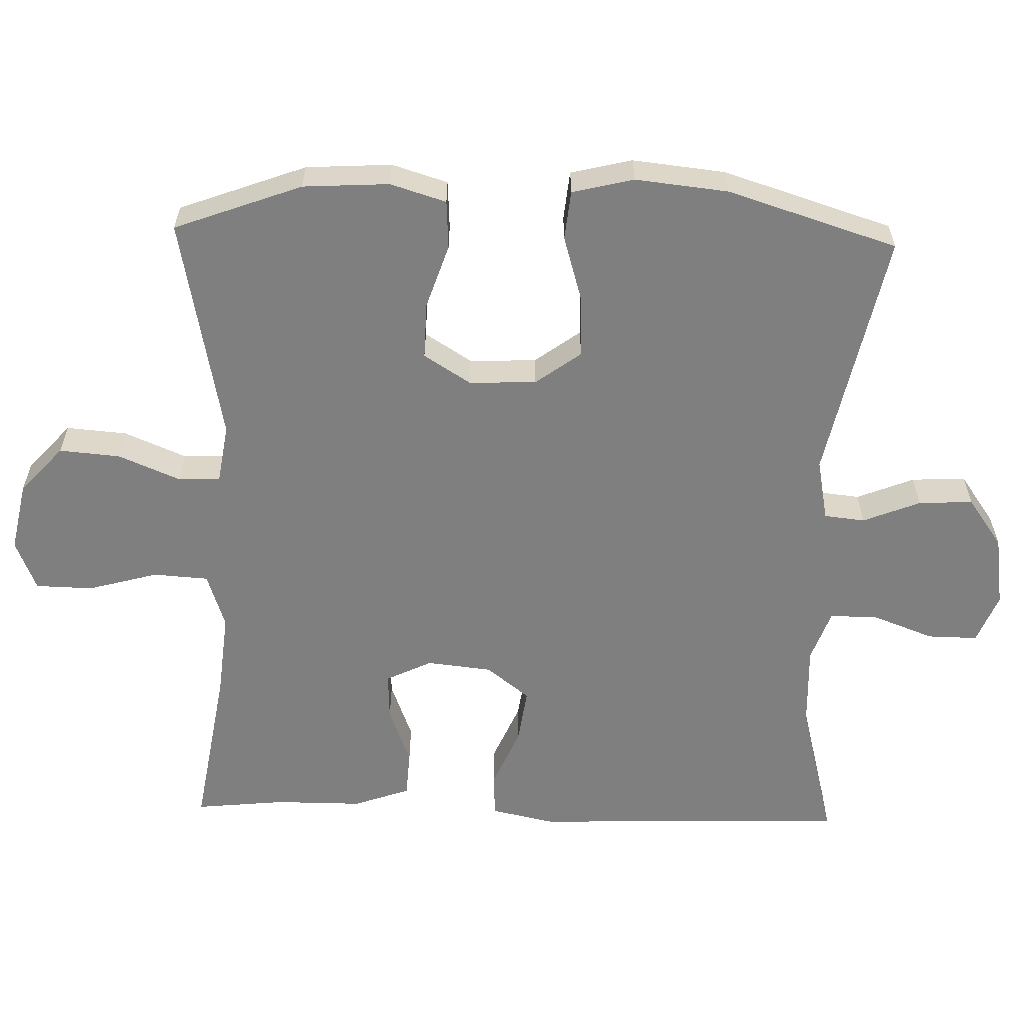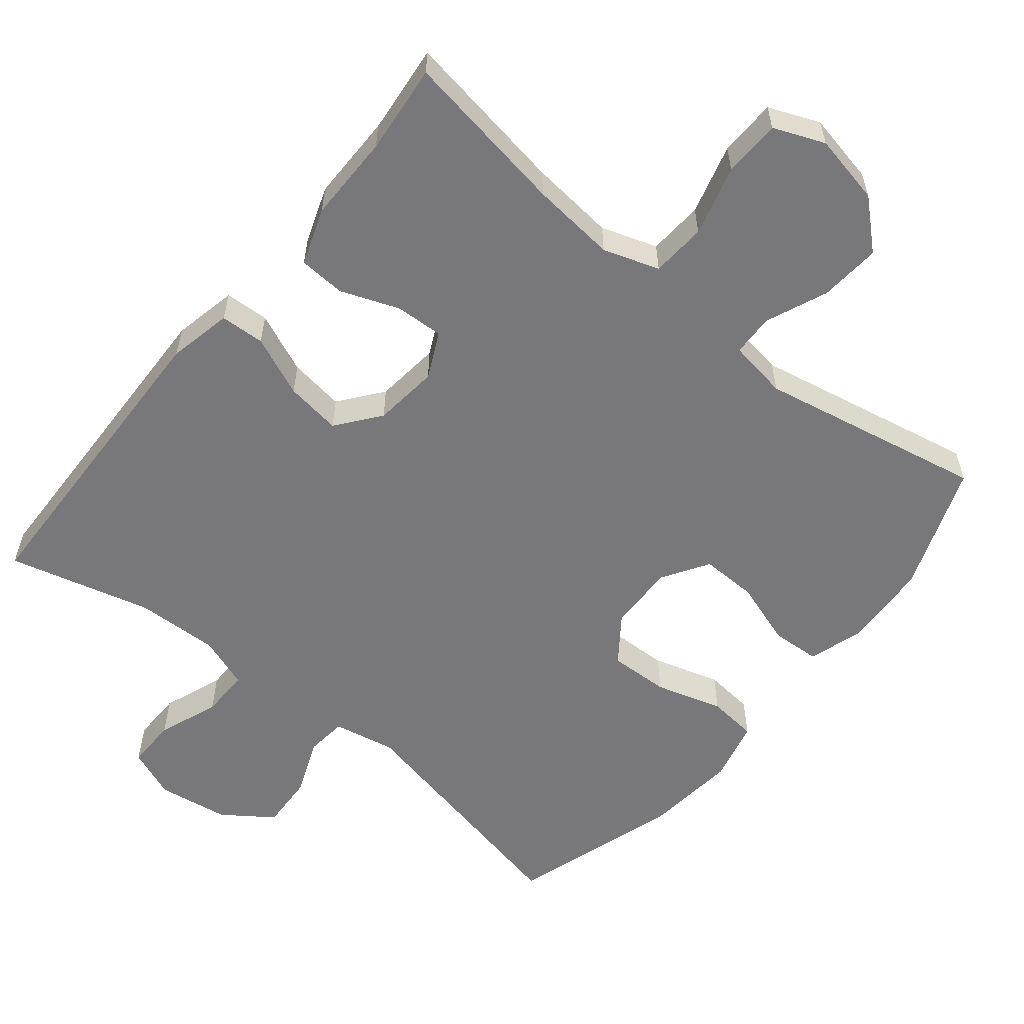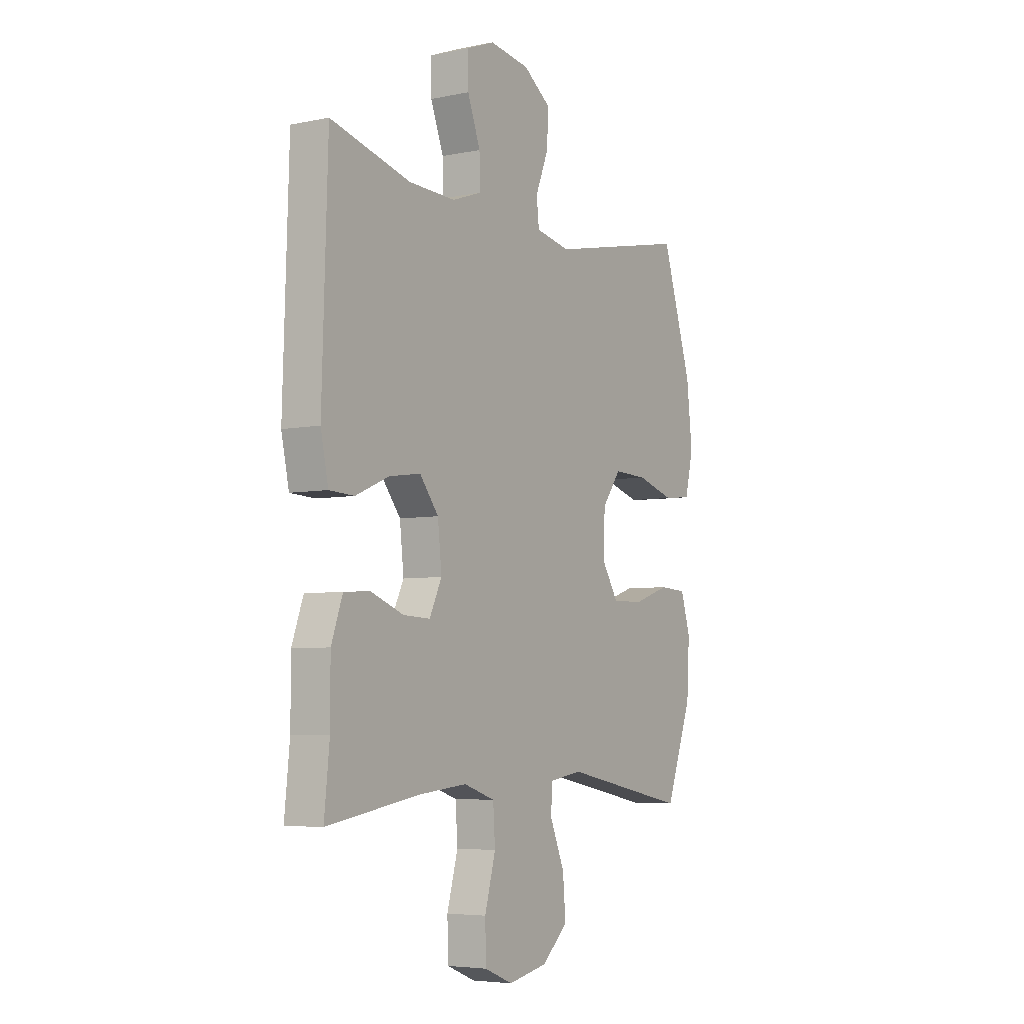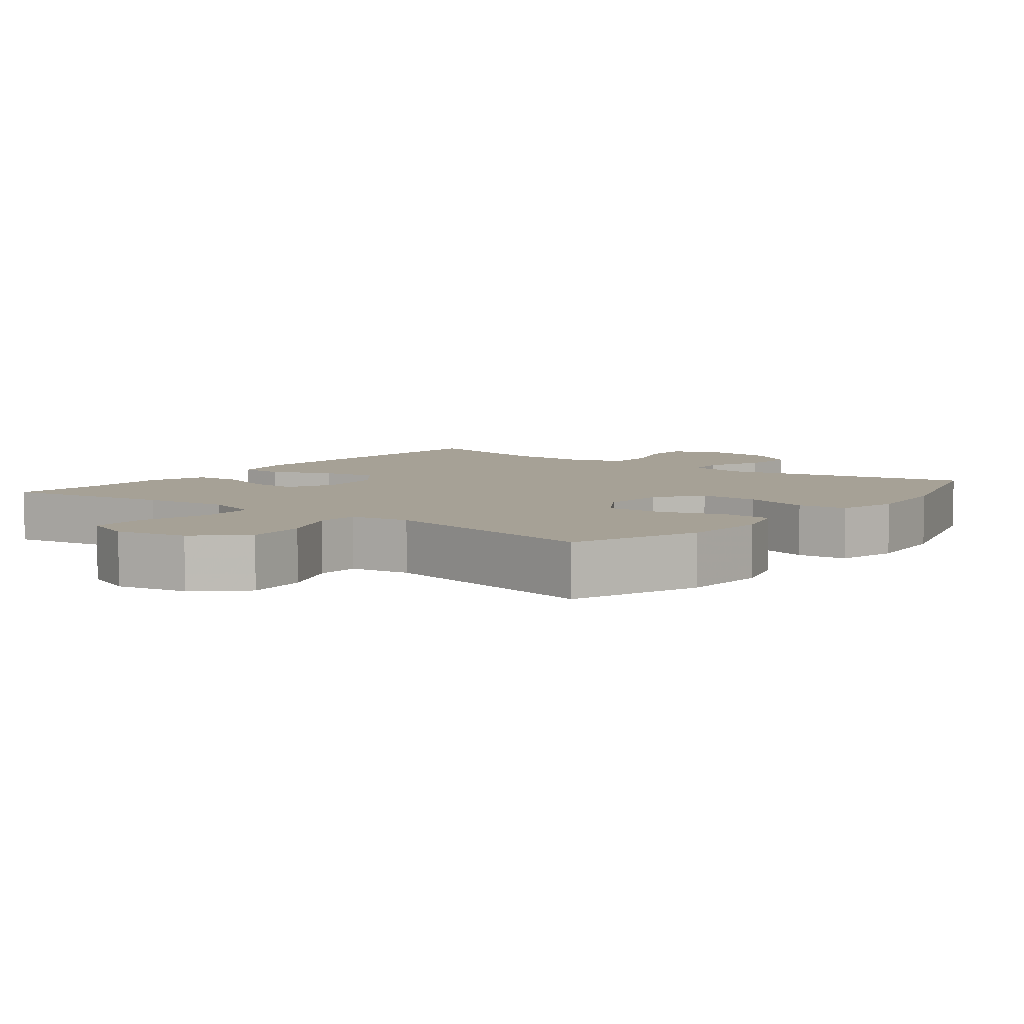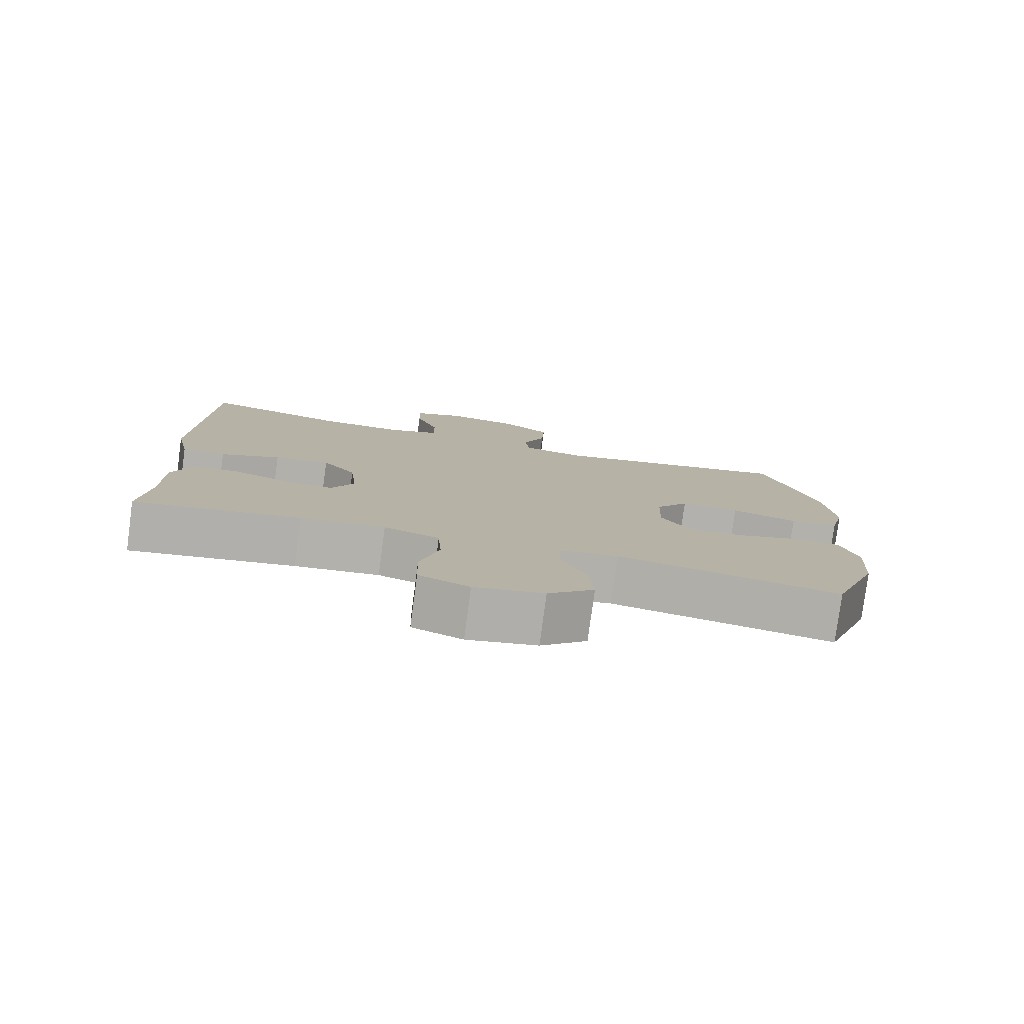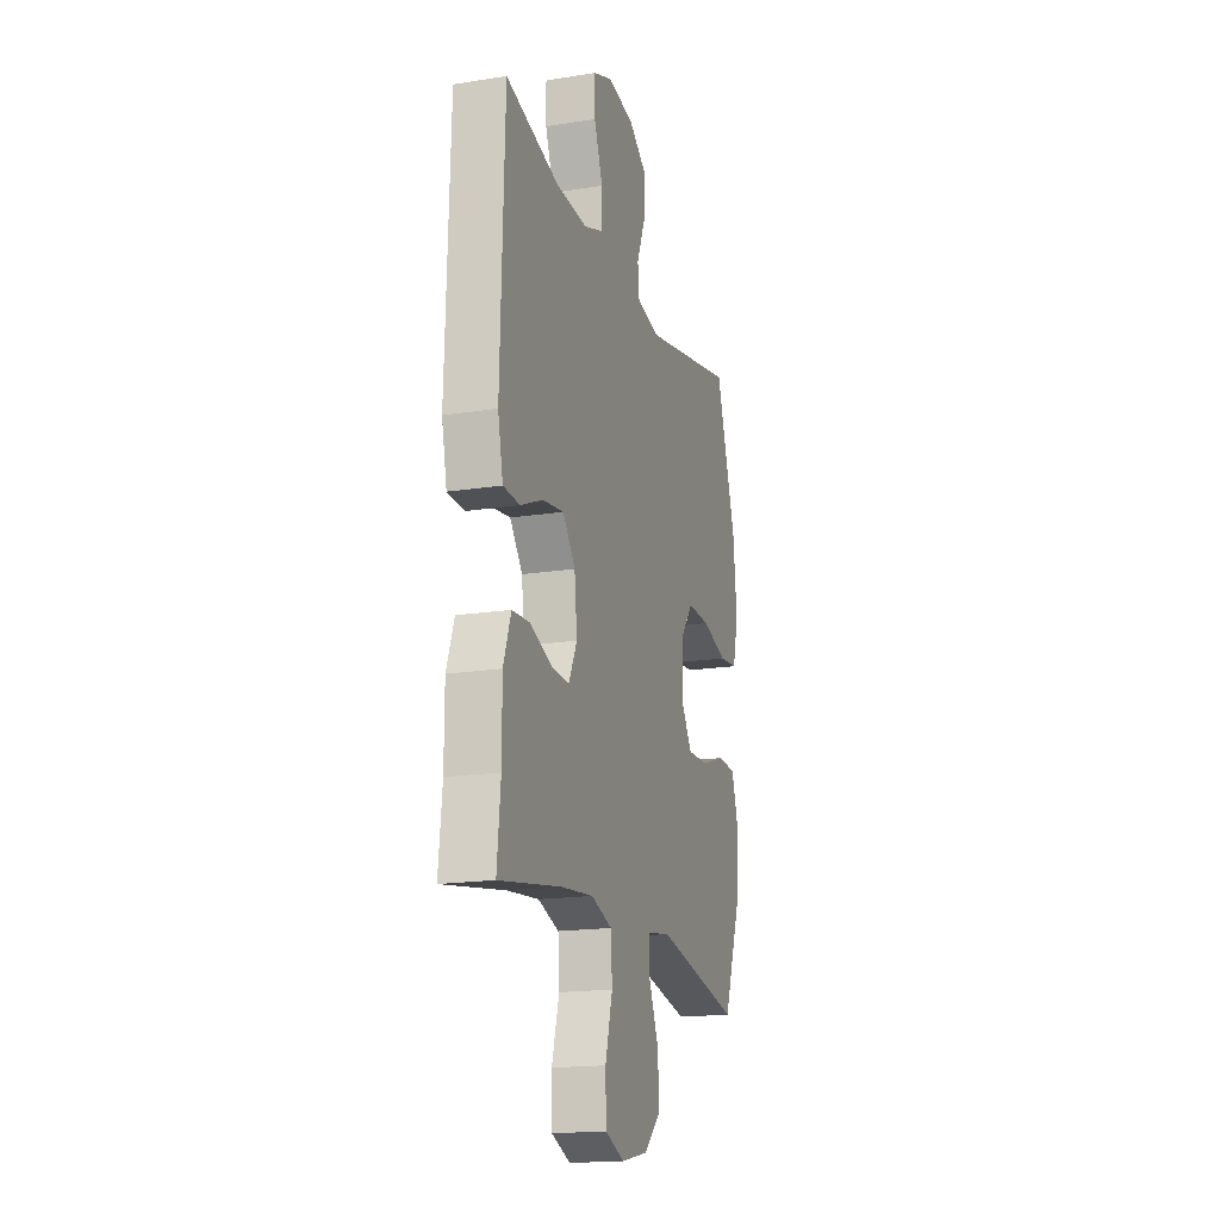
<metadata>
{"format":"obj","ext":"obj","renderer":"f3d","projection":"perspective","resolution":1024,"background":"white","views":[{"elev":-59.7,"azim":-91.6,"up":"+Y"},{"elev":-57.5,"azim":140.9,"up":"+Y"},{"elev":-5.3,"azim":122.6,"up":"+Z"},{"elev":6.2,"azim":-142.3,"up":"+Y"},{"elev":-79.3,"azim":172.4,"up":"+Z"},{"elev":-17.6,"azim":107.3,"up":"+Z"}]}
</metadata>
<code>
v -0.5 0.07 0.5
v -0.151 0.07 0.427
v -0.064 0.07 0.444
v -0.058 0.07 0.501
v -0.09 0.07 0.581
v -0.094 0.07 0.657
v -0.025 0.07 0.706
v 0.075 0.07 0.721
v 0.145 0.07 0.693
v 0.144 0.07 0.623
v 0.112 0.07 0.538
v 0.111 0.07 0.47
v 0.184 0.07 0.444
v 0.3 0.07 0.448
v 0.5 0.07 0.5
v 0.514 0.07 0.057
v 0.495 0.07 -0.032
v 0.433 0.07 -0.035
v 0.349 0.07 0.001
v 0.271 0.07 0.012
v 0.224 0.07 -0.048
v 0.214 0.07 -0.139
v 0.245 0.07 -0.203
v 0.312 0.07 -0.2
v 0.394 0.07 -0.169
v 0.459 0.07 -0.173
v 0.487 0.07 -0.252
v 0.487 0.07 -0.374
v 0.5 0.07 -0.5
v 0.268 0.07 -0.462
v 0.149 0.07 -0.45
v 0.071 0.07 -0.476
v 0.066 0.07 -0.553
v 0.093 0.07 -0.651
v 0.091 0.07 -0.731
v 0.02 0.07 -0.76
v -0.078 0.07 -0.74
v -0.143 0.07 -0.681
v -0.136 0.07 -0.596
v -0.1 0.07 -0.51
v -0.102 0.07 -0.451
v -0.185 0.07 -0.438
v -0.5 0.07 -0.5
v -0.566 0.07 -0.322
v -0.573 0.07 -0.202
v -0.549 0.07 -0.124
v -0.481 0.07 -0.12
v -0.391 0.07 -0.15
v -0.312 0.07 -0.152
v -0.271 0.07 -0.087
v -0.274 0.07 0.007
v -0.321 0.07 0.071
v -0.405 0.07 0.068
v -0.499 0.07 0.04
v -0.568 0.07 0.047
v -0.589 0.07 0.133
v -0.575 0.07 0.263
v -0.5 0 0.5
v -0.151 0 0.427
v -0.064 0 0.444
v -0.058 0 0.501
v -0.09 0 0.581
v -0.094 0 0.657
v -0.025 0 0.706
v 0.075 0 0.721
v 0.145 0 0.693
v 0.144 0 0.623
v 0.112 0 0.538
v 0.111 0 0.47
v 0.184 0 0.444
v 0.3 0 0.448
v 0.5 0 0.5
v 0.514 0 0.057
v 0.495 0 -0.032
v 0.433 0 -0.035
v 0.349 0 0.001
v 0.271 0 0.012
v 0.224 0 -0.048
v 0.214 0 -0.139
v 0.245 0 -0.203
v 0.312 0 -0.2
v 0.394 0 -0.169
v 0.459 0 -0.173
v 0.487 0 -0.252
v 0.487 0 -0.374
v 0.5 0 -0.5
v 0.268 0 -0.462
v 0.149 0 -0.45
v 0.071 0 -0.476
v 0.066 0 -0.553
v 0.093 0 -0.651
v 0.091 0 -0.731
v 0.02 0 -0.76
v -0.078 0 -0.74
v -0.143 0 -0.681
v -0.136 0 -0.596
v -0.1 0 -0.51
v -0.102 0 -0.451
v -0.185 0 -0.438
v -0.5 0 -0.5
v -0.566 0 -0.322
v -0.573 0 -0.202
v -0.549 0 -0.124
v -0.481 0 -0.12
v -0.391 0 -0.15
v -0.312 0 -0.152
v -0.271 0 -0.087
v -0.274 0 0.007
v -0.321 0 0.071
v -0.405 0 0.068
v -0.499 0 0.04
v -0.568 0 0.047
v -0.589 0 0.133
v -0.575 0 0.263
f 56 57 1 2
f 53 54 55 56
f 52 53 56 2
f 51 52 2 3
f 50 51 3
f 45 46 47 48
f 45 48 49
f 42 43 44 45
f 41 42 45 49
f 37 38 39 40
f 37 40 41
f 36 37 41
f 33 34 35 36
f 32 33 36 41
f 31 32 41 49
f 28 29 30
f 24 25 26 27
f 23 24 27 28
f 16 17 18 19
f 14 15 16 19
f 13 14 19 20
f 12 13 20 21
f 8 9 10 11
f 8 11 12
f 7 8 12
f 4 5 6 7
f 3 4 7 12
f 50 3 12 21
f 23 28 30 31
f 22 23 31 49
f 21 22 49 50
f 59 58 114 113
f 113 112 111 110
f 59 113 110 109
f 60 59 109 108
f 60 108 107
f 105 104 103 102
f 106 105 102
f 102 101 100 99
f 106 102 99 98
f 97 96 95 94
f 98 97 94
f 98 94 93
f 93 92 91 90
f 98 93 90 89
f 106 98 89 88
f 87 86 85
f 84 83 82 81
f 85 84 81 80
f 76 75 74 73
f 76 73 72 71
f 77 76 71 70
f 78 77 70 69
f 68 67 66 65
f 69 68 65
f 69 65 64
f 64 63 62 61
f 69 64 61 60
f 78 69 60 107
f 88 87 85 80
f 106 88 80 79
f 107 106 79 78
f 1 58 59 2
f 2 59 60 3
f 3 60 61 4
f 4 61 62 5
f 5 62 63 6
f 6 63 64 7
f 7 64 65 8
f 8 65 66 9
f 9 66 67 10
f 10 67 68 11
f 11 68 69 12
f 12 69 70 13
f 13 70 71 14
f 14 71 72 15
f 15 72 73 16
f 16 73 74 17
f 17 74 75 18
f 18 75 76 19
f 19 76 77 20
f 20 77 78 21
f 21 78 79 22
f 22 79 80 23
f 23 80 81 24
f 24 81 82 25
f 25 82 83 26
f 26 83 84 27
f 27 84 85 28
f 28 85 86 29
f 29 86 87 30
f 30 87 88 31
f 31 88 89 32
f 32 89 90 33
f 33 90 91 34
f 34 91 92 35
f 35 92 93 36
f 36 93 94 37
f 37 94 95 38
f 38 95 96 39
f 39 96 97 40
f 40 97 98 41
f 41 98 99 42
f 42 99 100 43
f 43 100 101 44
f 44 101 102 45
f 45 102 103 46
f 46 103 104 47
f 47 104 105 48
f 48 105 106 49
f 49 106 107 50
f 50 107 108 51
f 51 108 109 52
f 52 109 110 53
f 53 110 111 54
f 54 111 112 55
f 55 112 113 56
f 56 113 114 57
f 57 114 58 1

</code>
